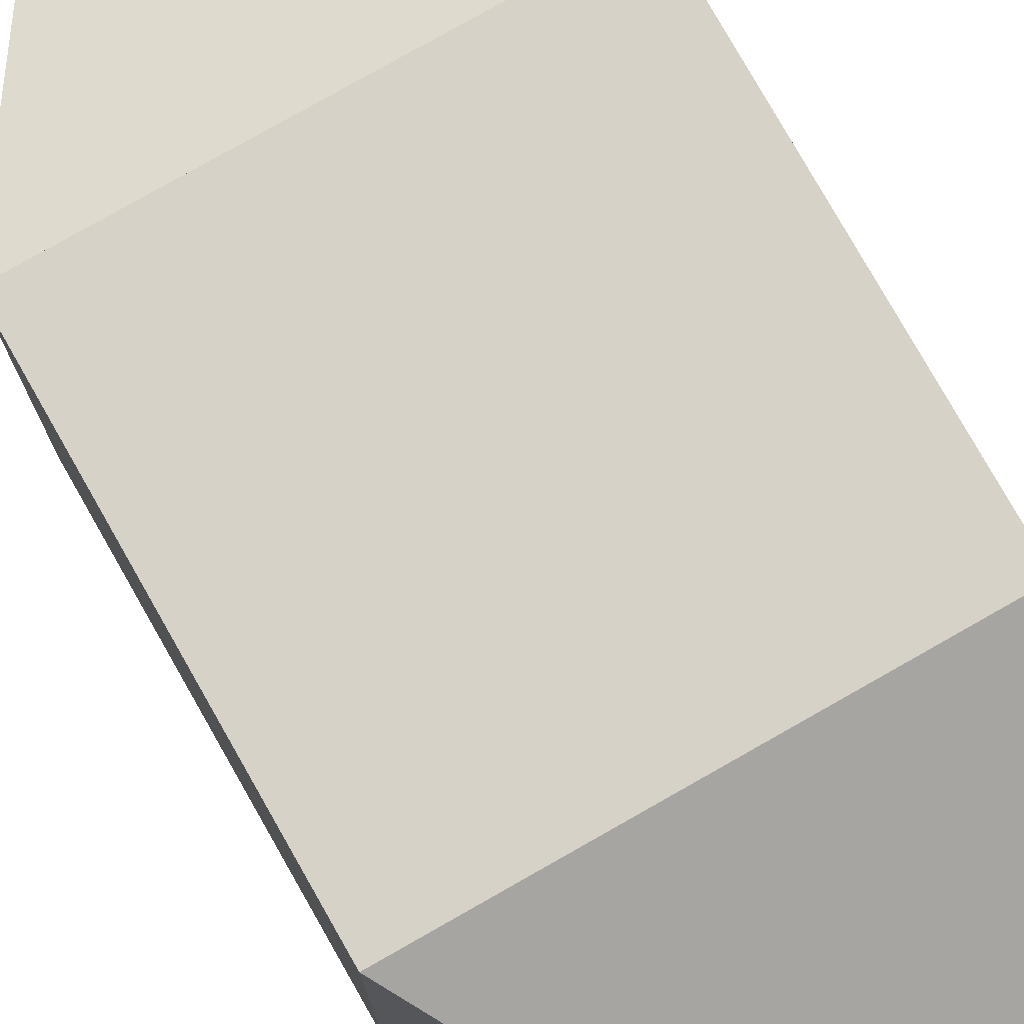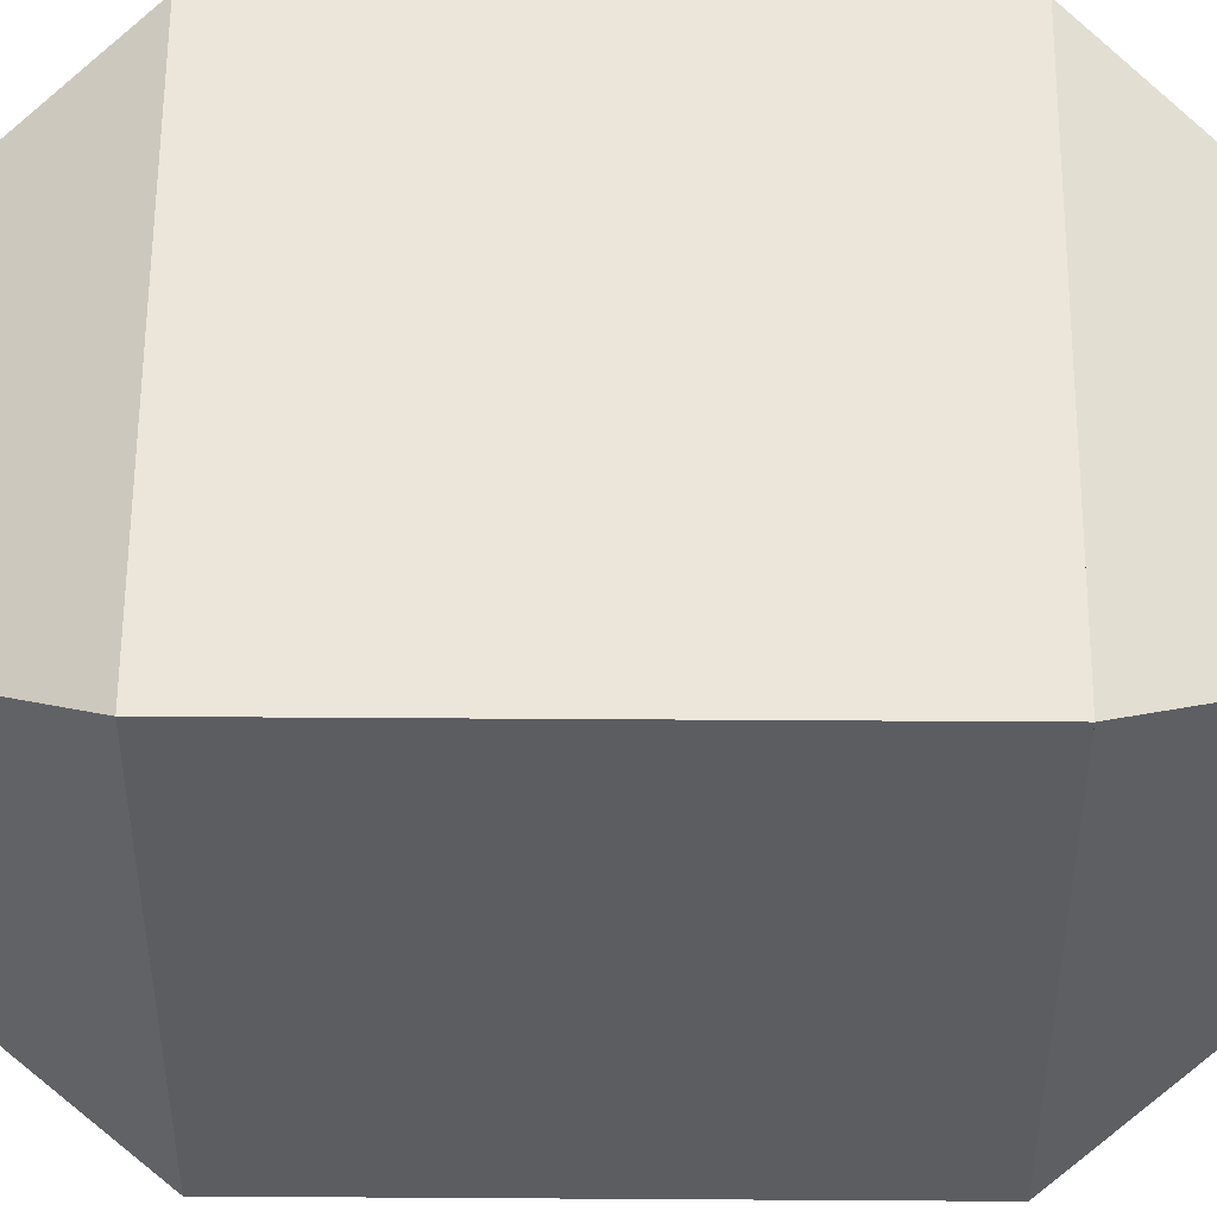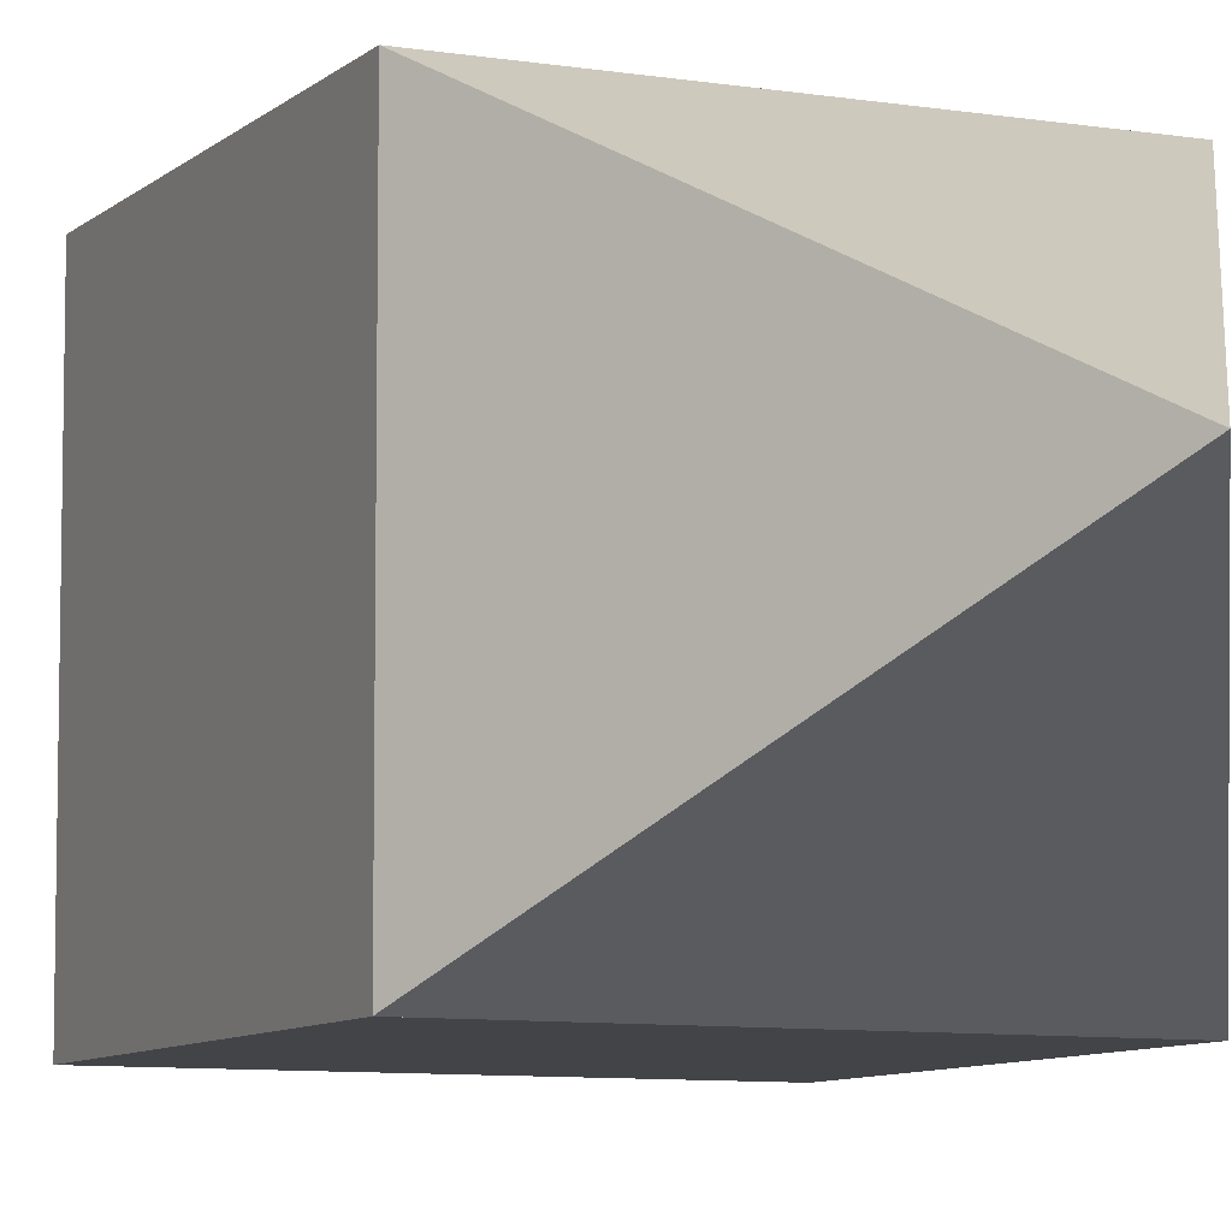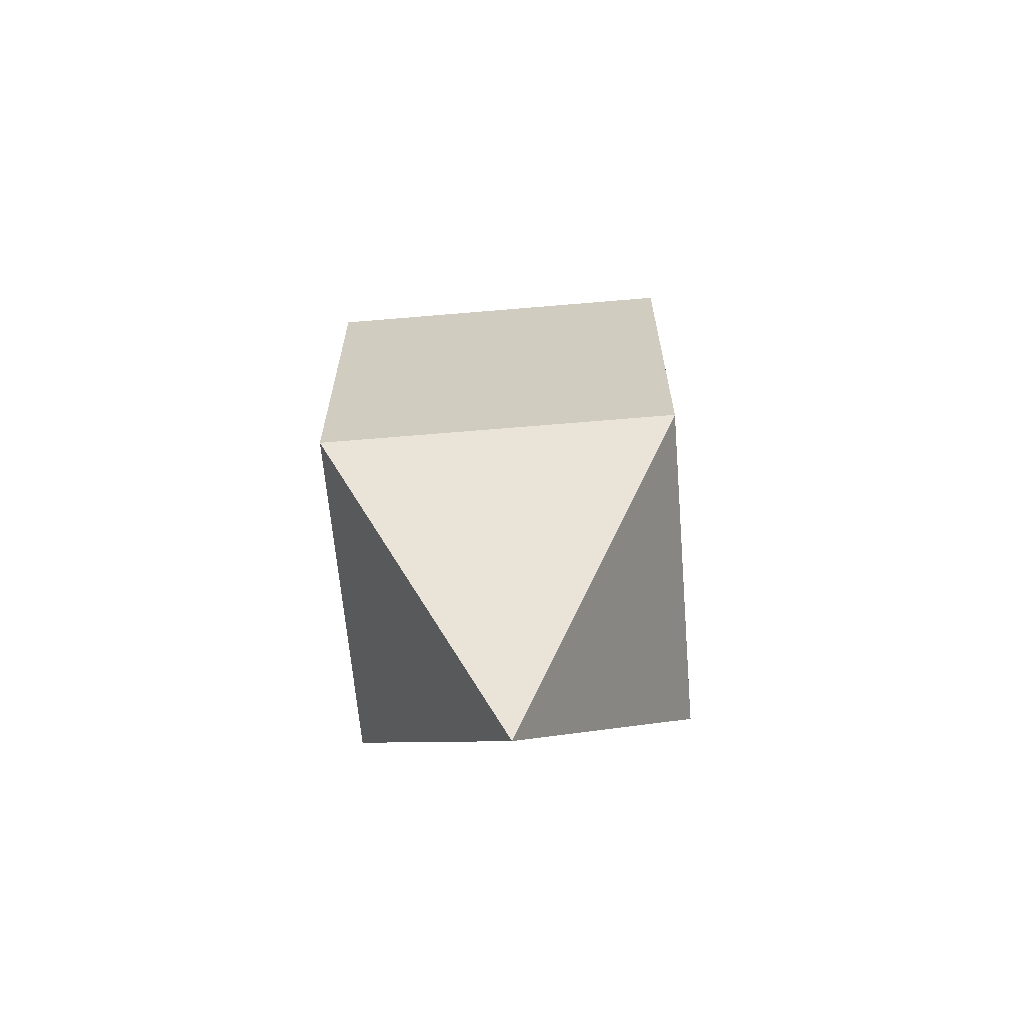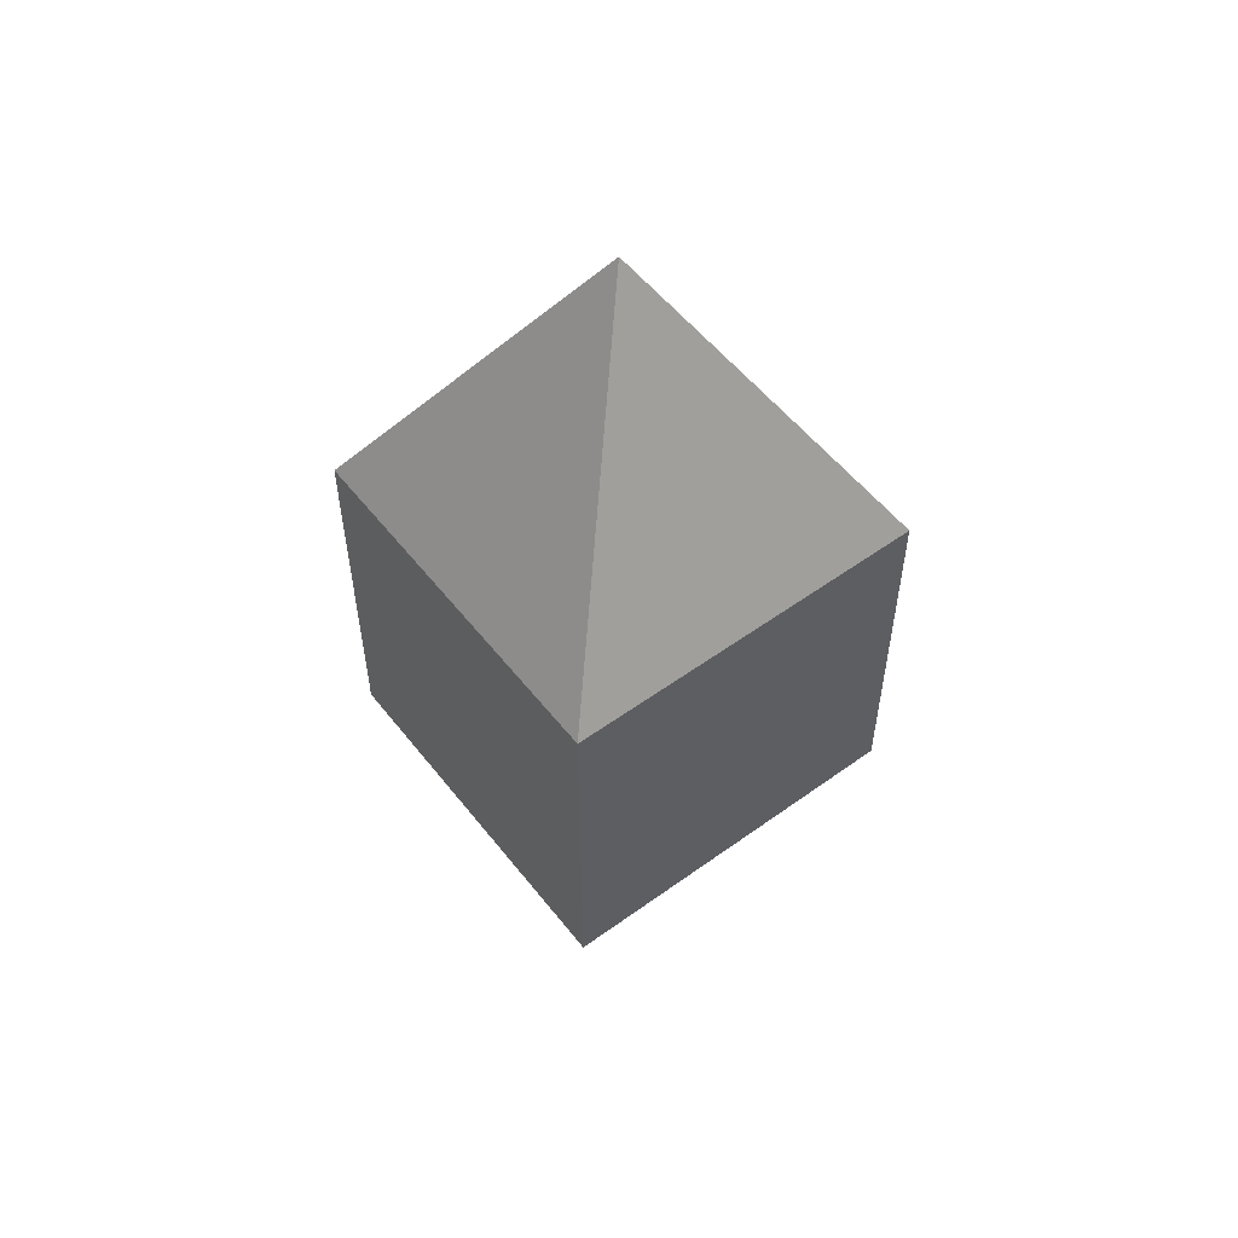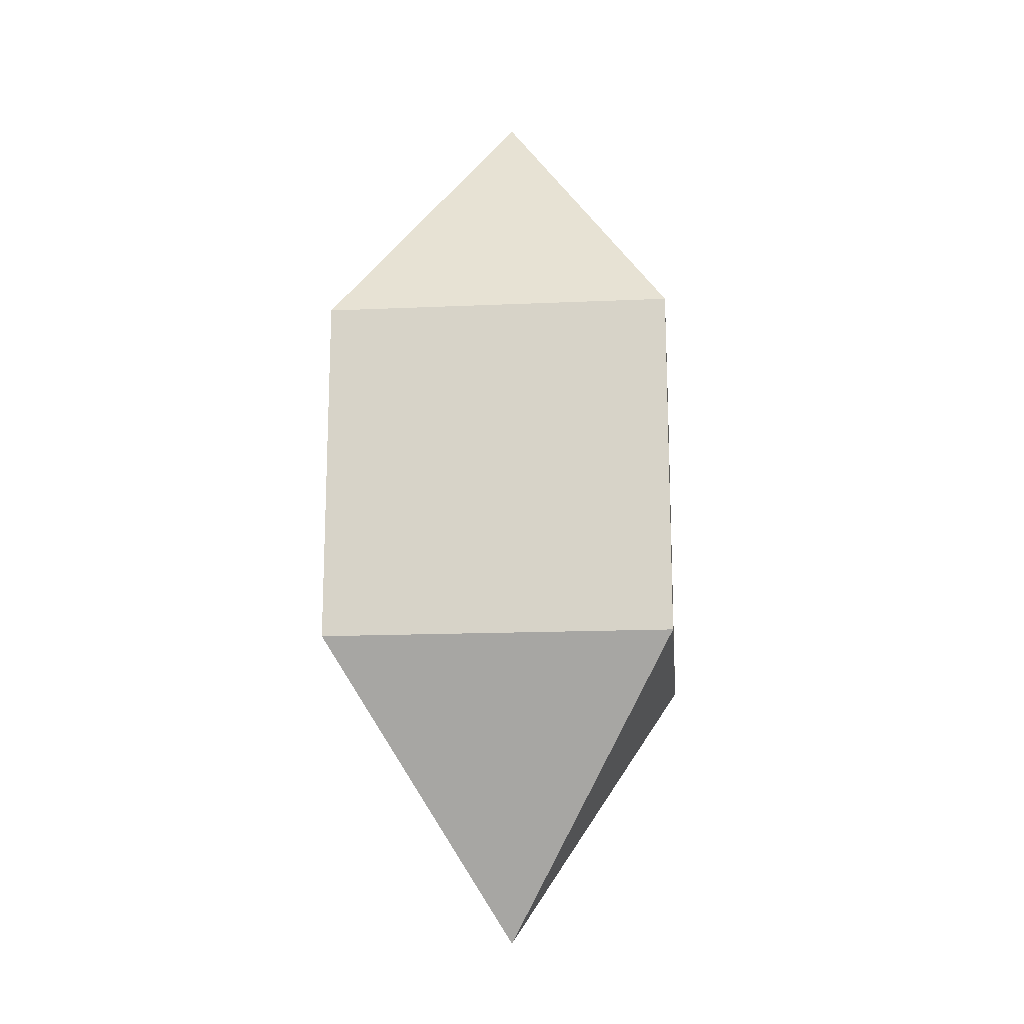
<metadata>
{"format":"obj","ext":"obj","renderer":"f3d","projection":"perspective","resolution":1024,"background":"white","views":[{"elev":78.3,"azim":150.4,"up":"+Z"},{"elev":54.2,"azim":-89.6,"up":"+Z"},{"elev":-8.1,"azim":155.2,"up":"+Z"},{"elev":-64.4,"azim":94.9,"up":"+Y"},{"elev":54.6,"azim":-37.4,"up":"+Y"},{"elev":-16.1,"azim":-84.8,"up":"+Y"}]}
</metadata>
<code>
o CrystalModel_Cube.003
v 0.2 0.2 0.2
v 0.2 0.2 0.8
v 0.8 0.2 0.8
v 0.8 0.2 0.2
v 0.5 -0.3 0.5
v 0.8 0.8 0.2
v 0.8 0.8 0.8
v 0.2 0.8 0.8
v 0.2 0.8 0.2
v 0.5 1.3 0.5
v 0.8 0.2 0.2
v 0.8 0.2 0.8
v 0.2 0.2 0.8
v 0.2 0.2 0.2
v 0.8 0.8 0.2
v 0.8 0.8 0.8
v 0.2 0.8 0.8
v 0.2 0.8 0.2
f 2 4 1
f 1 5 2
f 2 5 3
f 3 5 4
f 5 1 4
f 7 9 6
f 6 10 7
f 7 10 8
f 8 10 9
f 10 6 9
f 12 14 11
f 18 16 15
f 15 12 11
f 16 13 12
f 17 14 13
f 11 18 15
f 2 3 4
f 7 8 9
f 12 13 14
f 18 17 16
f 15 16 12
f 16 17 13
f 17 18 14
f 11 14 18

</code>
